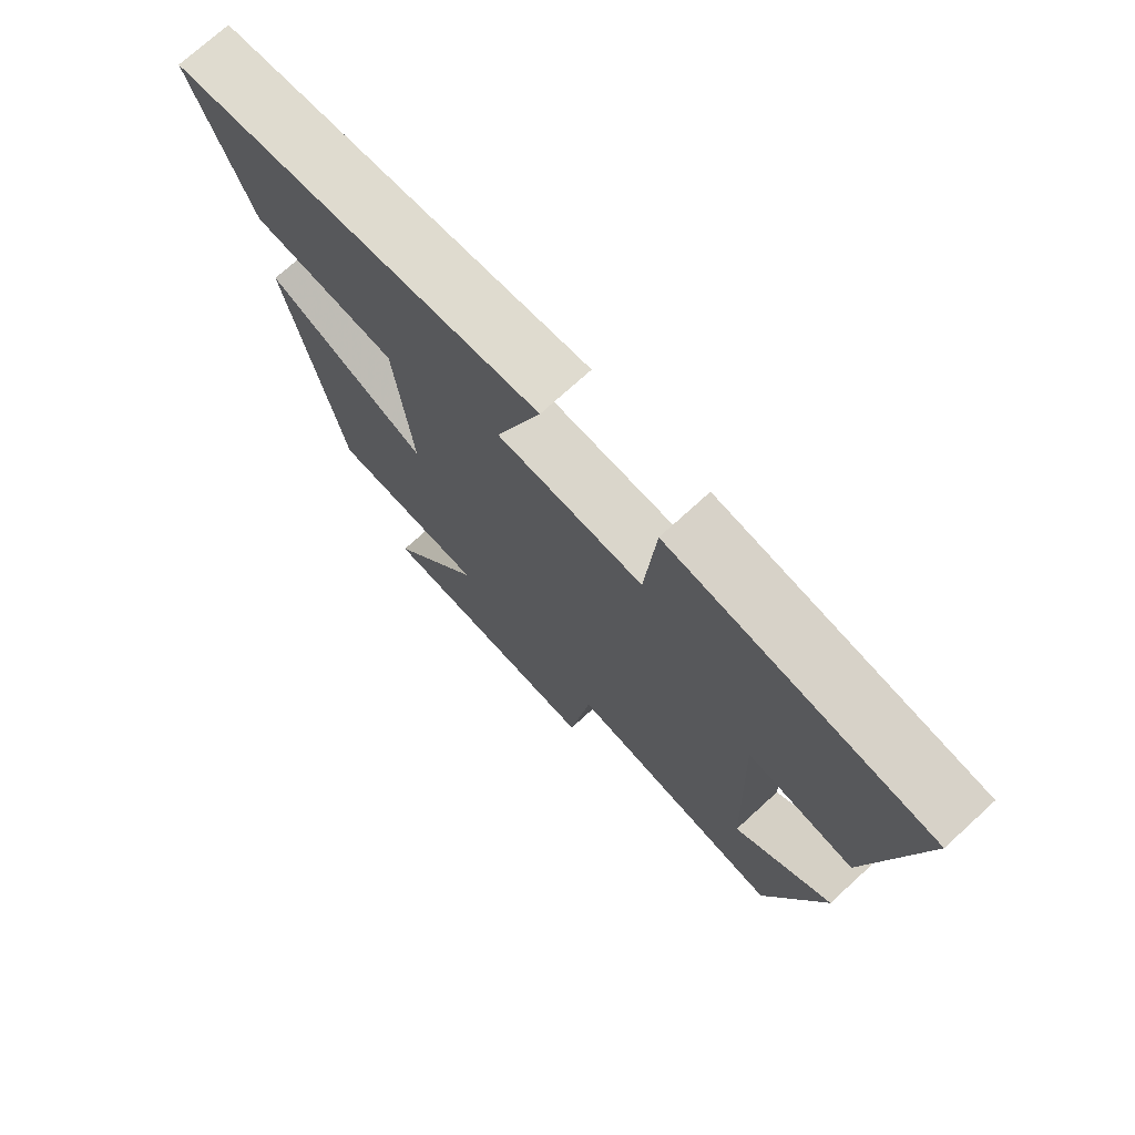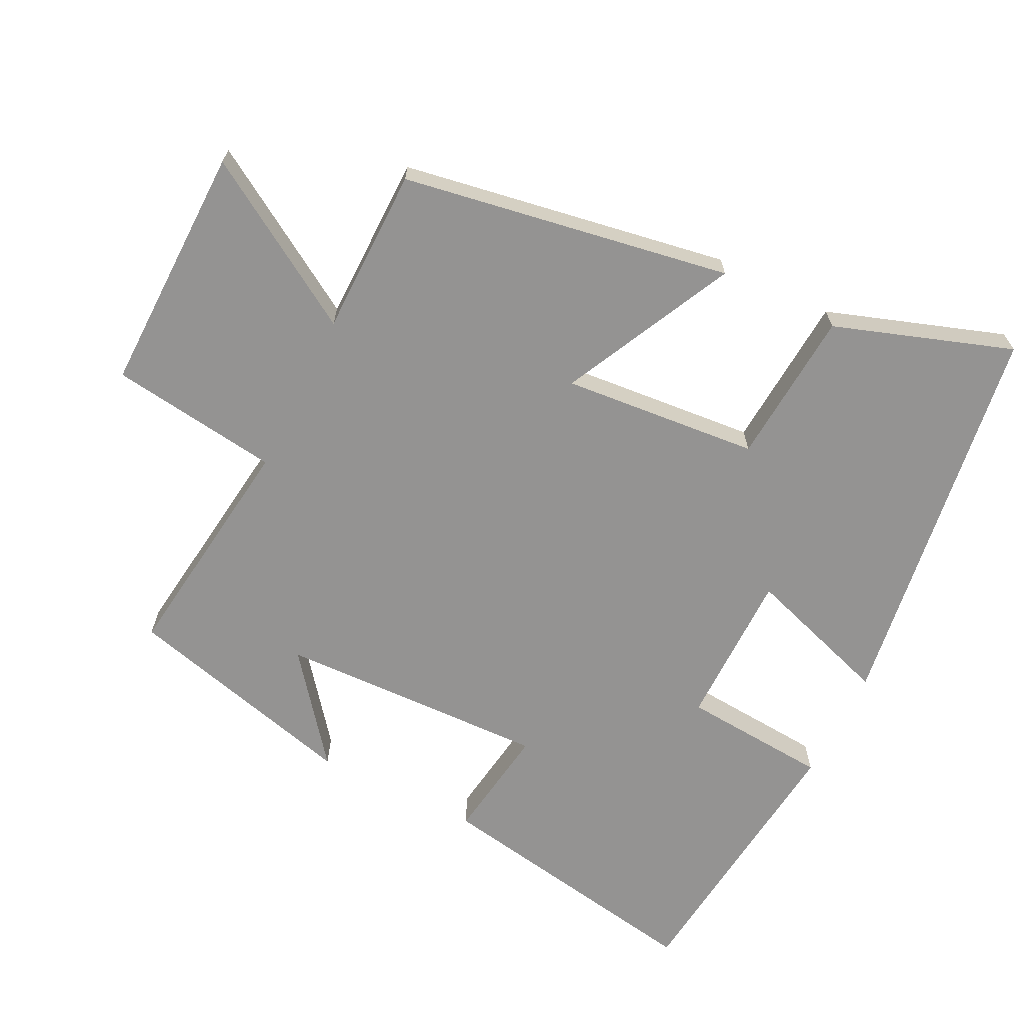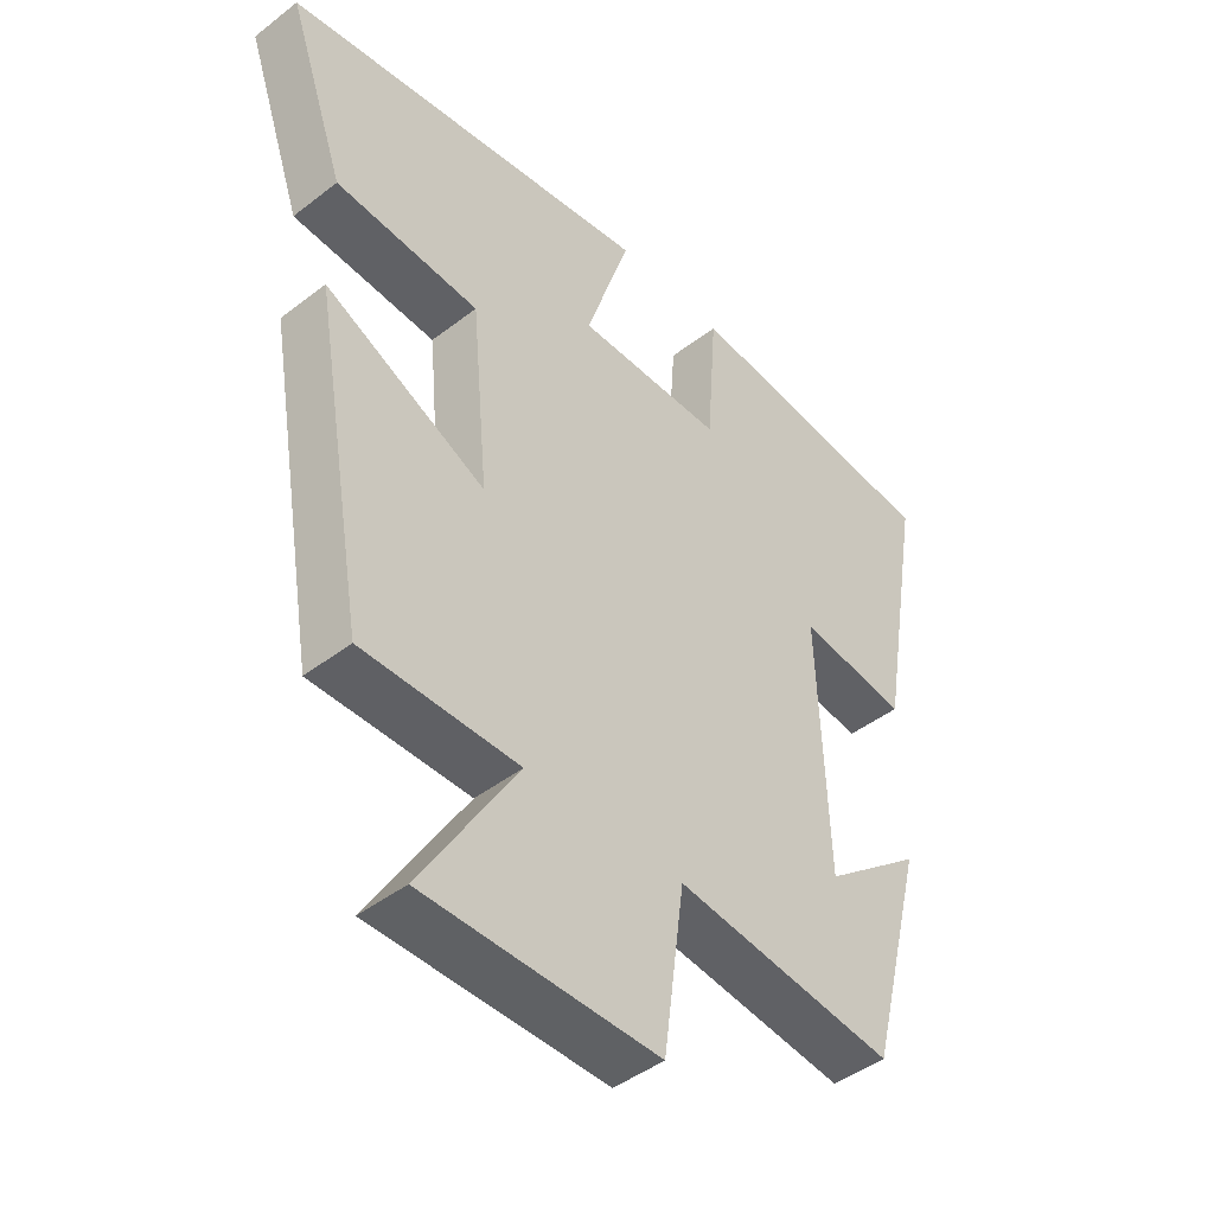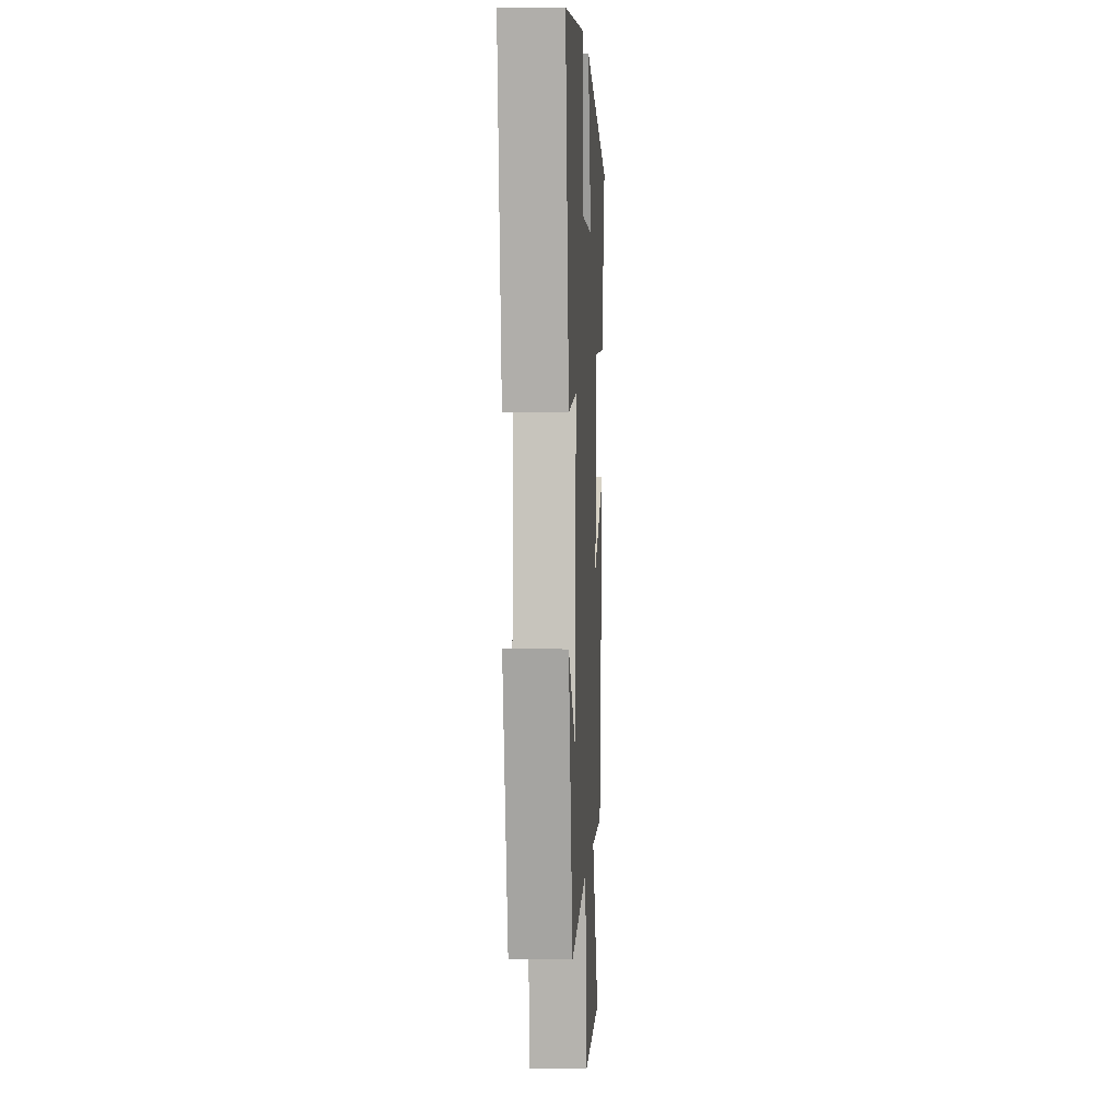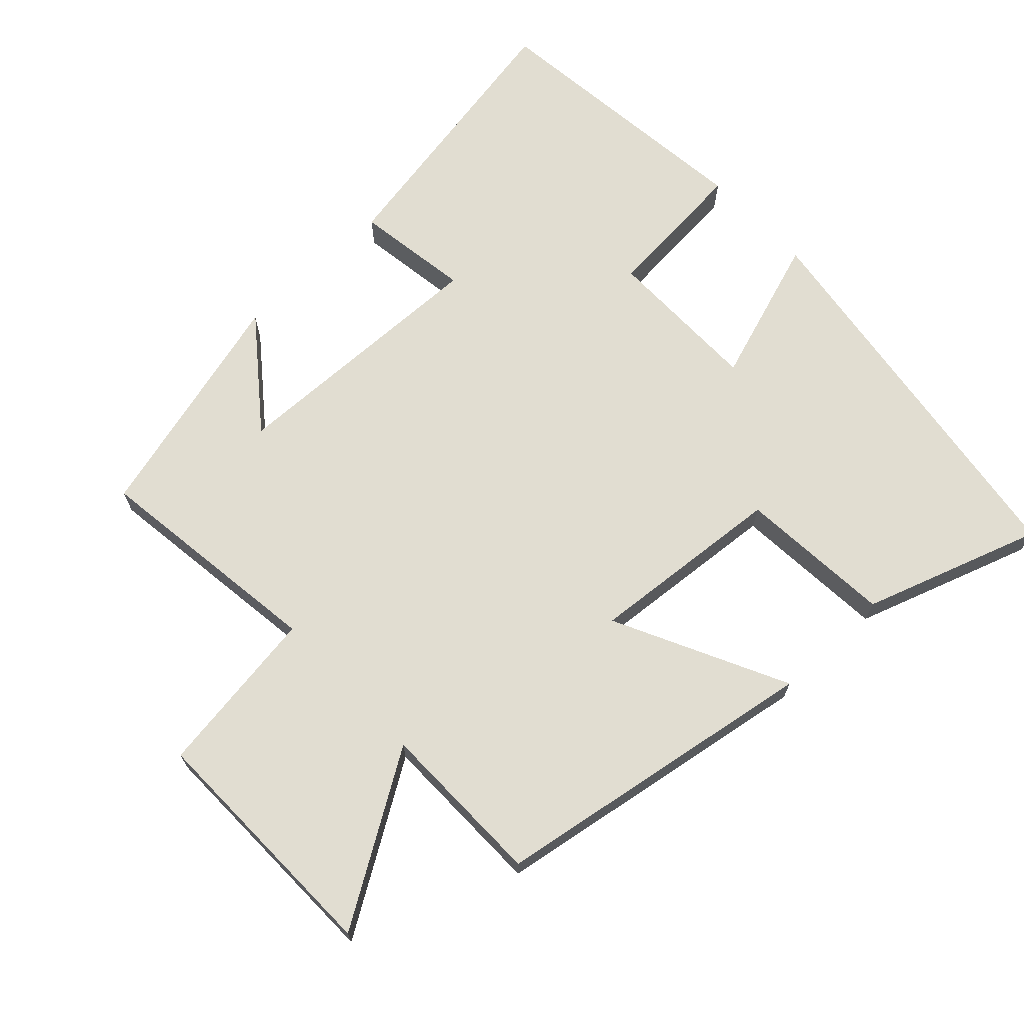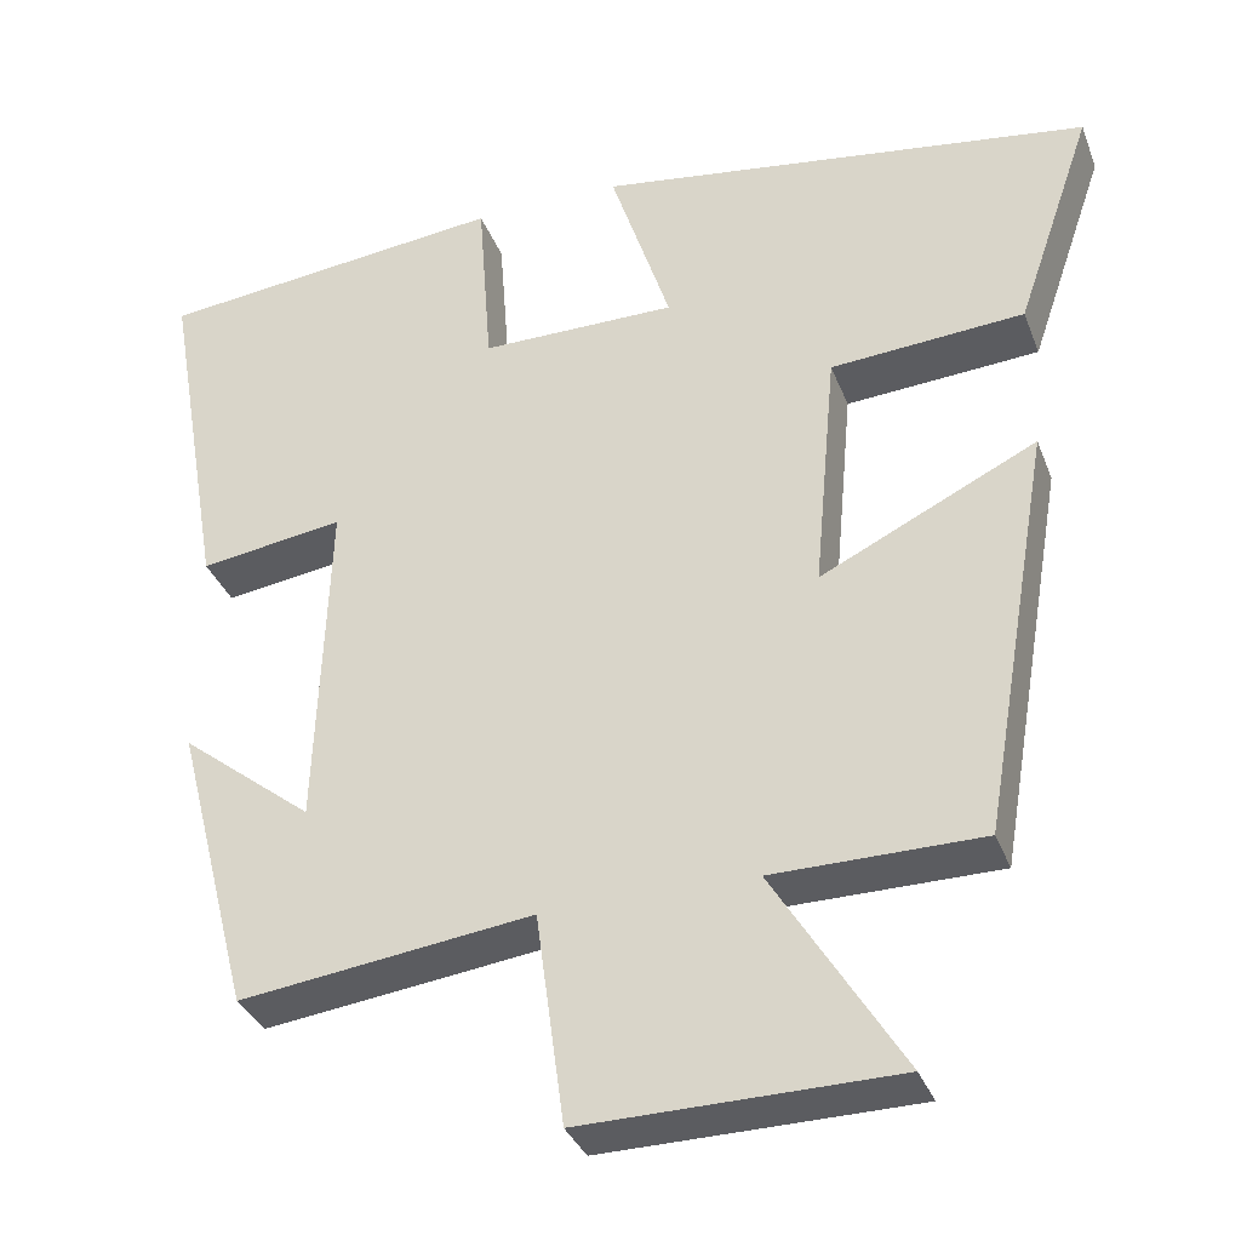
<metadata>
{"format":"obj","ext":"obj","renderer":"f3d","projection":"perspective","resolution":1024,"background":"white","views":[{"elev":73.8,"azim":47.6,"up":"+Z"},{"elev":-66.8,"azim":-116.6,"up":"+Y"},{"elev":-44.9,"azim":-48.1,"up":"+Z"},{"elev":1.9,"azim":92.9,"up":"+Z"},{"elev":68.9,"azim":-133.5,"up":"+Y"},{"elev":-34.5,"azim":-160.7,"up":"+Z"}]}
</metadata>
<code>
v 0.57 0.07 0.456
v 0.5 0.07 0.048
v 0.332 0.07 0.072
v 0.346 0.07 -0.322
v 0.5 0.07 -0.2
v 0.412 0.07 -0.543
v 0.071 0.07 -0.5
v 0.038 0.07 -0.747
v -0.324 0.07 -0.743
v -0.175 0.07 -0.5
v -0.418 0.07 -0.499
v -0.5 0.07 -0.022
v -0.249 0.07 -0.144
v -0.275 0.07 0.142
v -0.5 0.07 0.158
v -0.589 0.07 0.416
v -0.012 0.07 0.5
v -0.082 0.07 0.286
v 0.146 0.07 0.286
v 0.162 0.07 0.5
v 0.57 0 0.456
v 0.5 0 0.048
v 0.332 0 0.072
v 0.346 0 -0.322
v 0.5 0 -0.2
v 0.412 0 -0.543
v 0.071 0 -0.5
v 0.038 0 -0.747
v -0.324 0 -0.743
v -0.175 0 -0.5
v -0.418 0 -0.499
v -0.5 0 -0.022
v -0.249 0 -0.144
v -0.275 0 0.142
v -0.5 0 0.158
v -0.589 0 0.416
v -0.012 0 0.5
v -0.082 0 0.286
v 0.146 0 0.286
v 0.162 0 0.5
f 1 2 3
f 20 1 3
f 19 20 3
f 18 19 3 4
f 16 17 18
f 15 16 18
f 14 15 18
f 13 14 18 4
f 10 11 12 13
f 10 13 4
f 7 8 9 10
f 7 10 4
f 6 7 4
f 4 5 6
f 23 22 21
f 23 21 40
f 23 40 39
f 24 23 39 38
f 38 37 36
f 38 36 35
f 38 35 34
f 24 38 34 33
f 33 32 31 30
f 24 33 30
f 30 29 28 27
f 24 30 27
f 24 27 26
f 26 25 24
f 1 21 22 2
f 2 22 23 3
f 3 23 24 4
f 4 24 25 5
f 5 25 26 6
f 6 26 27 7
f 7 27 28 8
f 8 28 29 9
f 9 29 30 10
f 10 30 31 11
f 11 31 32 12
f 12 32 33 13
f 13 33 34 14
f 14 34 35 15
f 15 35 36 16
f 16 36 37 17
f 17 37 38 18
f 18 38 39 19
f 19 39 40 20
f 20 40 21 1

</code>
